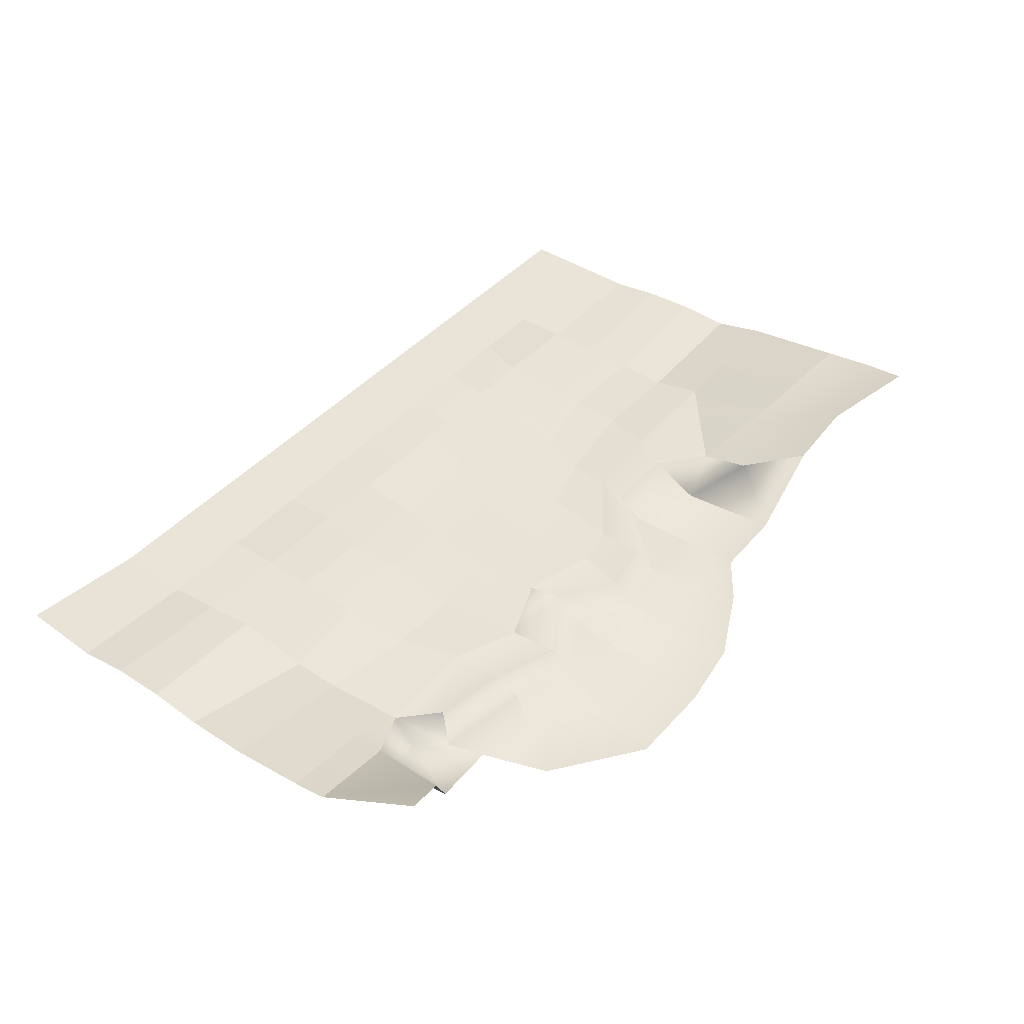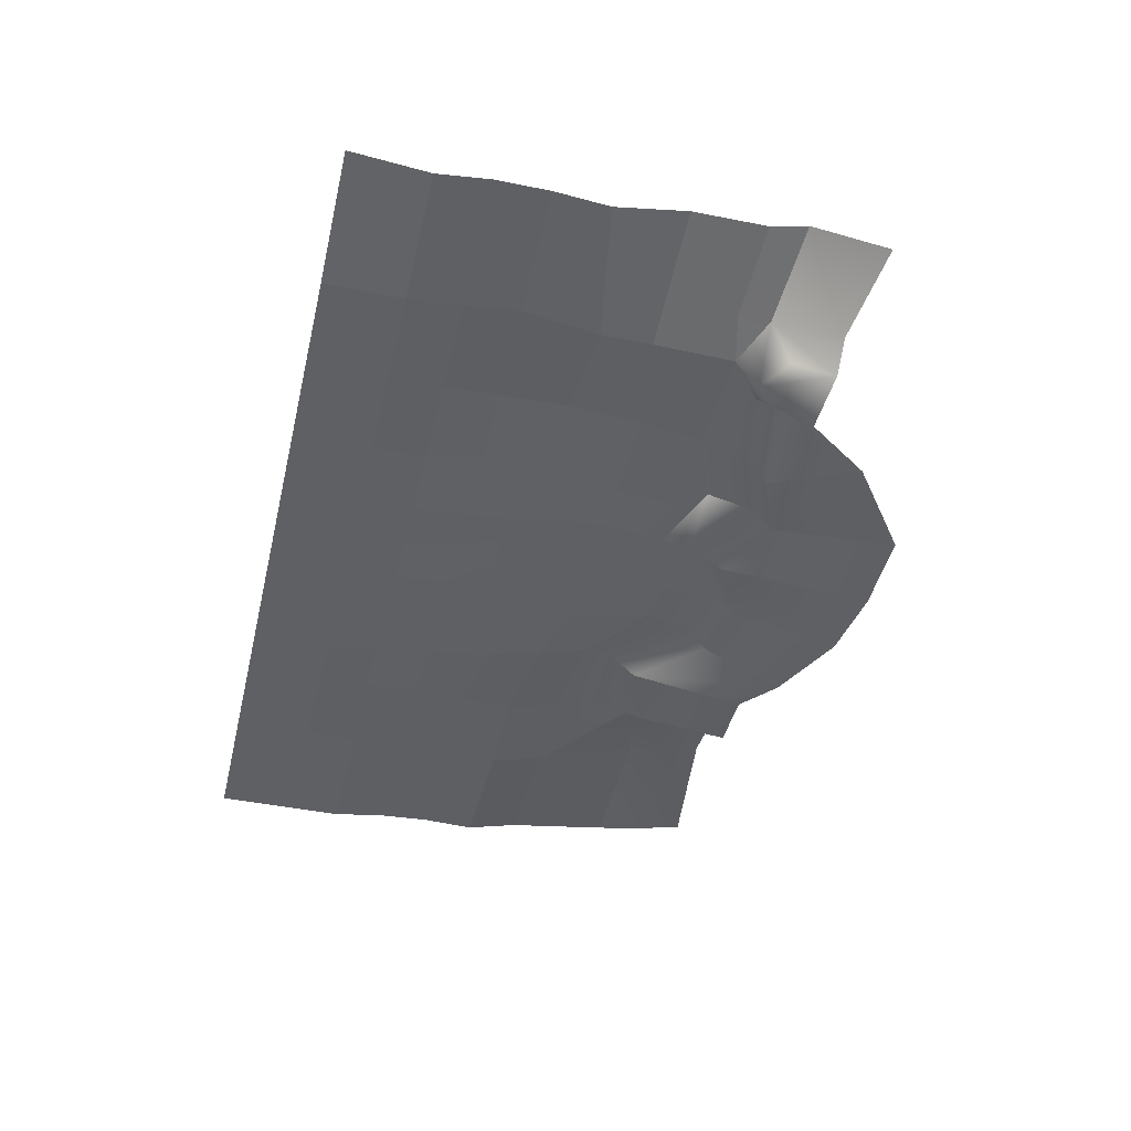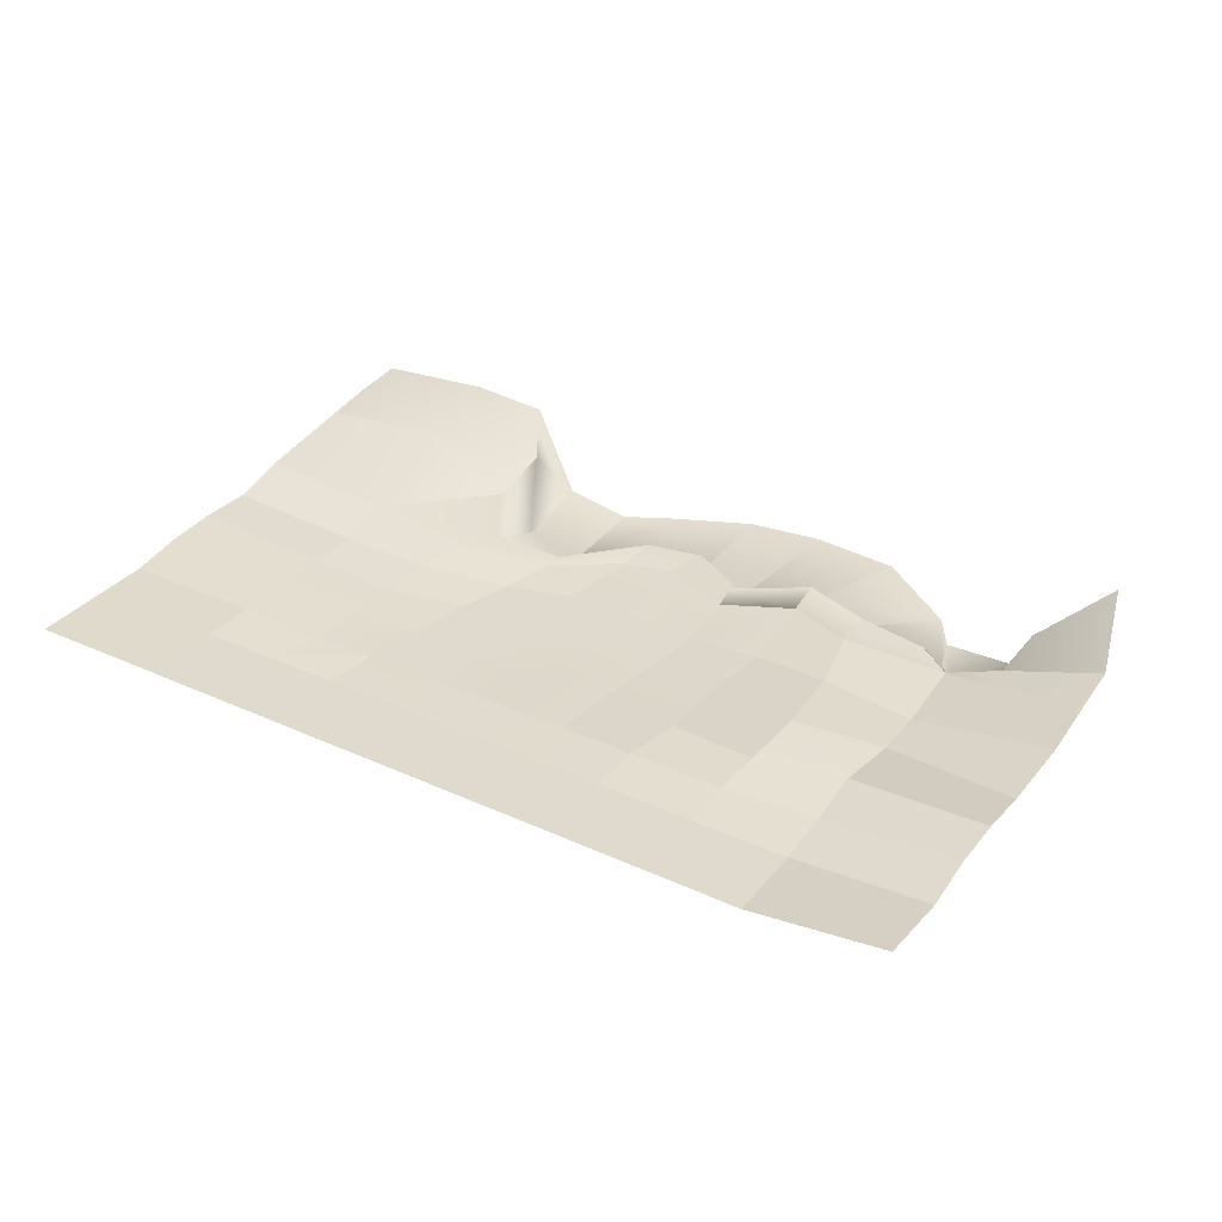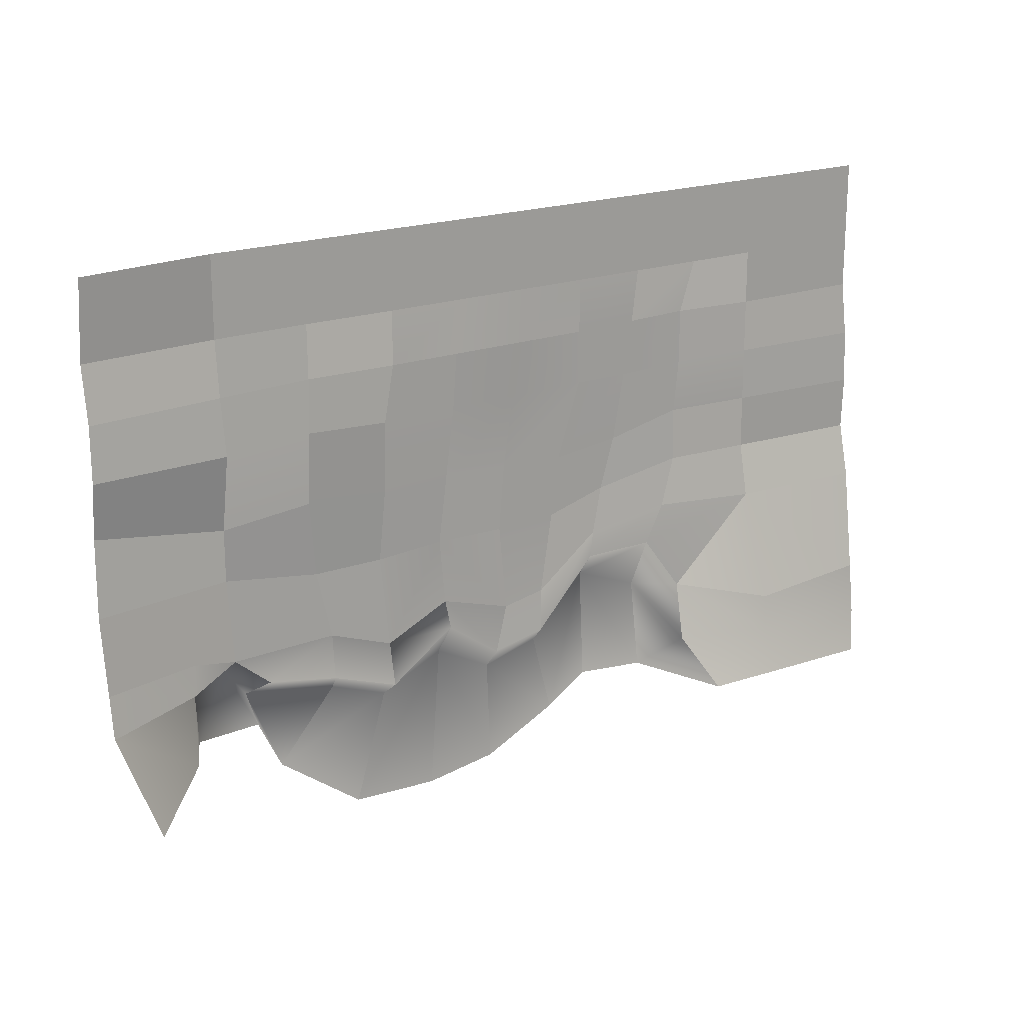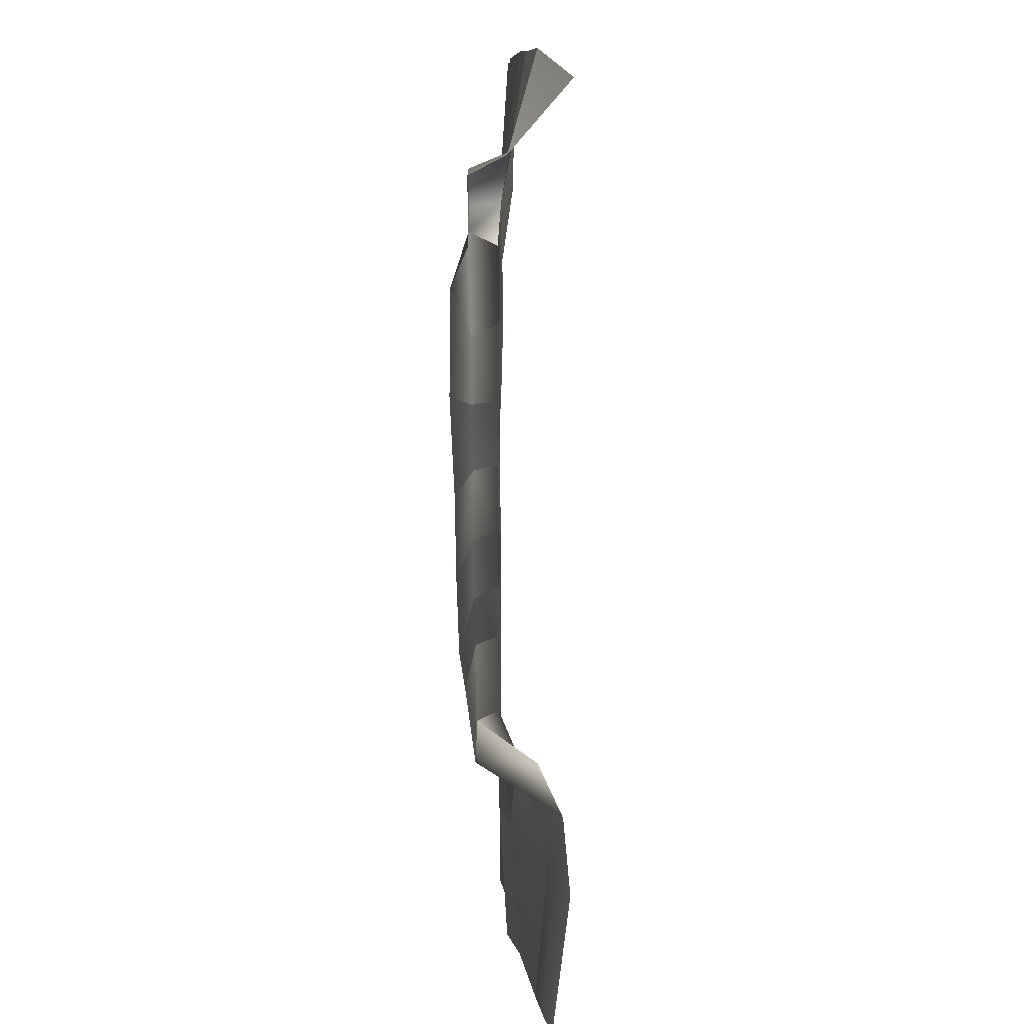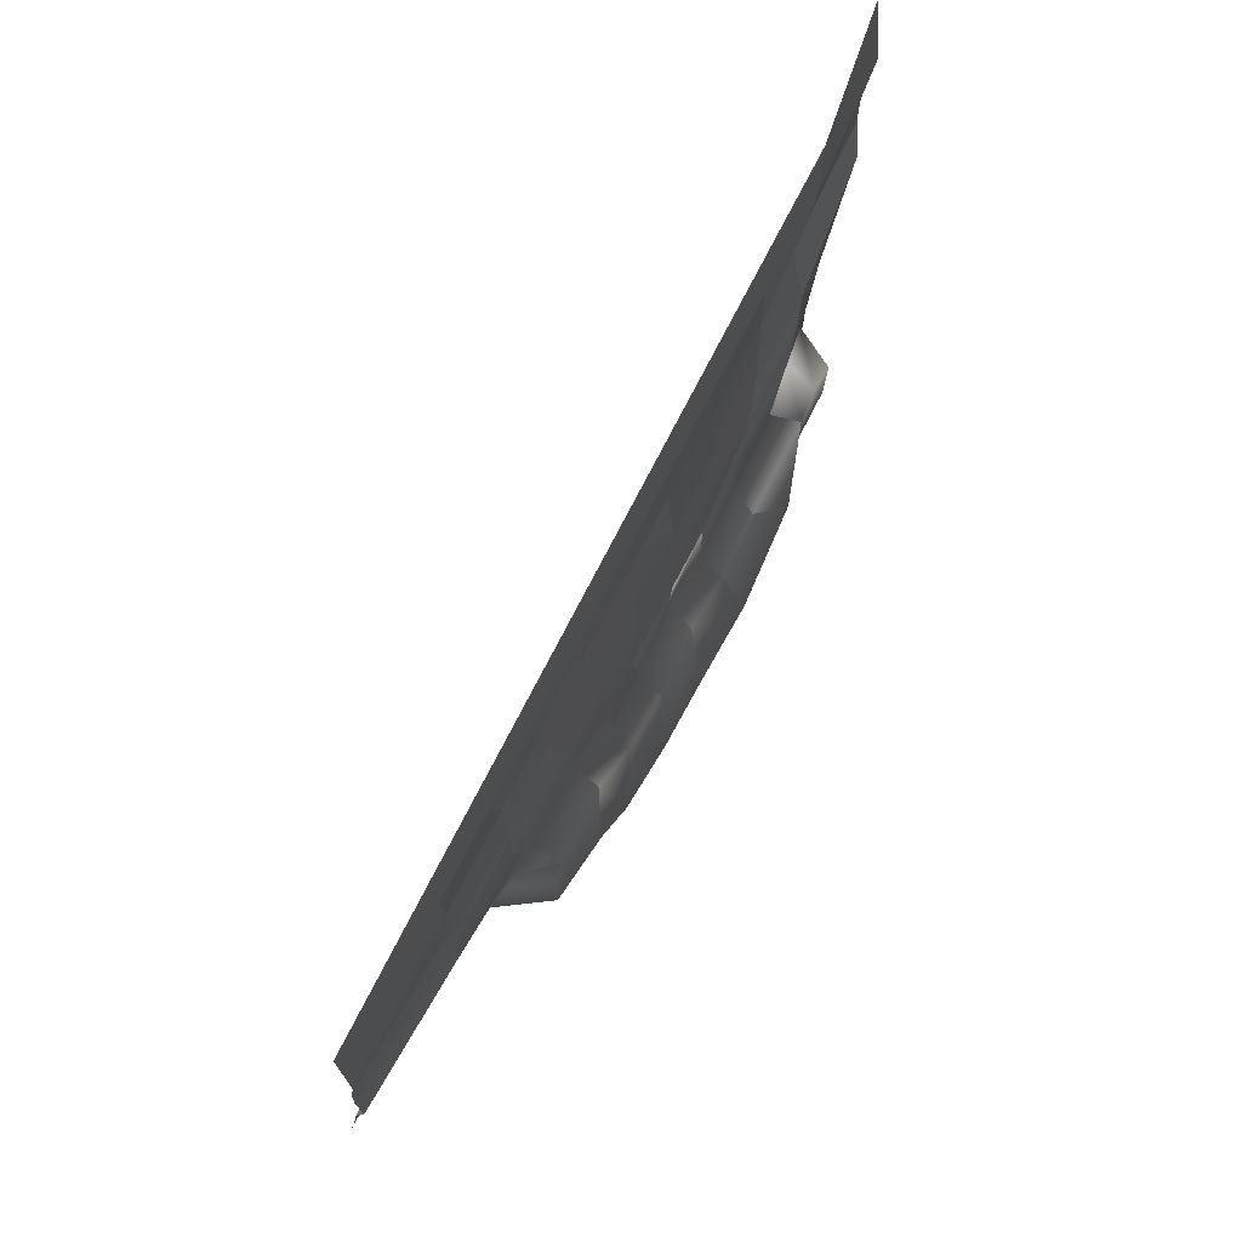
<metadata>
{"format":"obj","ext":"obj","renderer":"f3d","projection":"perspective","resolution":1024,"background":"white","views":[{"elev":42.9,"azim":127.9,"up":"+Y"},{"elev":-44.7,"azim":76.7,"up":"+Y"},{"elev":32.6,"azim":32.4,"up":"+Y"},{"elev":19.5,"azim":145.1,"up":"+Z"},{"elev":-79.5,"azim":90.0,"up":"+Z"},{"elev":71.4,"azim":-63.3,"up":"+Z"}]}
</metadata>
<code>
g JungleCOL
v -7.478 1.479 -7.524
v -6.875 -0.8029 -9.332
v -6.435 -0.7942 -5.492
v -7.732 0.7101 -5.342
v -6.592 0 -3.416
v -8.827 2.382 -9.793
v 3.368 -0.9063 -6.281
v 3.456 -1.425 -12.36
v 6.912 -1.587 -12.27
v 5.98 -0.9354 -7.485
v 3.349 0 -4.945
v 6.012 0 -6.777
v 6.303 0.1327 -4.875
v 3.607 0 -3.756
v 6.012 0 -6.777
v 5.98 -0.9354 -7.485
v 6.912 -1.587 -12.27
v 10.36 -1.613 -9.704
v 8.343 -0.9402 -6.61
v 6.012 0 -6.777
v 8.718 0 -5.803
v -3.713 -0.8594 -4.444
v -4.16 -1.165 -9.22
v -2.539 -1.343 -10.44
v -1.34 -0.8915 -6.89
v -3.614 0 -3.395
v -1.077 0 -6.109
v -1.018 0.09793 -4.303
v -3.678 0.08247 -2.314
v -3.614 0 -3.395
v -11.67 0 2.108
v -11.67 0.007503 0
v -7.913 0 0.09517
v -7.875 0 2.225
v -4.71 0 1.558
v -4.101 0 -0.4759
v -1.594 0 -1.161
v -1.924 0 1.239
v 3.506 0 1.338
v 3.843 0 -1.18
v 6.595 0 -1.332
v 6.322 0 1.244
v 3.13 0 4.224
v 6.23 0 4.148
v 2.966 0 6.336
v 5.834 0 6.336
v 3.607 0 -3.756
v 6.303 0.1327 -4.875
v 6.595 0 -1.332
v 6.322 0 1.244
v 6.595 0 -1.332
v 9.424 0 -1.313
v 9.634 0 1.56
v 6.23 0 4.148
v 9.557 0 4.3
v -11.67 0 6.336
v -11.67 0 4.224
v -8.084 0 4.281
v -8.103 0 6.45
v -7.875 0 2.225
v -11.67 0 2.108
v -8.75 0 8.447
v -5.567 0 6.393
v -5.834 0 8.447
v -5.567 0 6.393
v -5.186 0 4.205
v -2.918 0 4.224
v -2.919 0 6.336
v -8.103 0 6.45
v -8.084 0 4.281
v -5.834 0 8.447
v -2.917 0 8.447
v 0.02524 0 6.336
v 0.3355 0 4.224
v 2.966 0 6.336
v 3.13 0 4.224
v 0.7803 0 1.162
v -1.924 0 1.239
v -1.594 0 -1.161
v 0.9813 0 -1.237
v -1.018 0.09793 -4.303
v 0.7381 0.1166 -4.6
v 3.506 0 1.338
v 0.7803 0 1.162
v 0.9813 0 -1.237
v 3.843 0 -1.18
v -2.919 0 6.336
v 0.02524 0 6.336
v -0.1242 0 8.447
v 2.966 0 6.336
v 2.666 0 8.447
v 5.834 0 6.336
v 5.834 0 8.447
v 6.23 0 4.148
v 9.557 0 4.3
v 9.481 0 6.374
v 0.7381 0.1166 -4.6
v 3.607 0 -3.756
v 0.9813 0 -1.237
v 9.481 0 6.374
v 9.557 0 4.3
v 13.23 0.5477 4.224
v 13.23 0.2136 6.336
v 13.23 0 1.236
v 9.634 0 1.56
v 9.424 0 -1.313
v 13.23 0 -0.7614
v 13.23 0 1.236
v 9.634 0 1.56
v 10.36 -1.613 -9.704
v 11.64 -1.052 -7.401
v 12.1 -1.052 -5.978
v 8.343 -0.9402 -6.61
v 8.718 0 -5.803
v 11.56 0 -5.255
v 13.07 0.1192 -3.988
v 8.929 0.2028 -3.882
v 8.718 0 -5.803
v -7.913 0 0.09517
v -4.101 0 -0.4759
v -4.71 0 1.558
v -7.875 0 2.225
v -6.875 -0.8029 -9.332
v -4.16 -1.165 -9.22
v -3.713 -0.8594 -4.444
v -6.435 -0.7942 -5.492
v -6.592 0 -3.416
v -3.614 0 -3.395
v -11.67 0 8.447
v -11.67 0 6.336
v -8.103 0 6.45
v -8.75 0 8.447
v 5.834 0 8.447
v 5.834 0 6.336
v 9.481 0 6.374
v 9.5 0 8.466
v 9.5 0 8.466
v 9.481 0 6.374
v 13.23 0.2136 6.336
v 13.23 0 8.447
v -6.592 0 -3.416
v -7.38 0 -1.883
v -11.67 0.4687 -2.112
v -7.732 0.7101 -5.342
v -3.614 0 -3.395
v -3.678 0.08247 -2.314
v -7.38 0 -1.883
v -6.592 0 -3.416
v 8.718 0 -5.803
v 8.929 0.2028 -3.882
v 6.303 0.1327 -4.875
v 6.012 0 -6.777
v -11.67 0.007503 0
v -11.67 0.4687 -2.112
v -7.38 0 -1.883
v -7.913 0 0.09517
v -3.678 0.08247 -2.314
v -4.101 0 -0.4759
v -7.913 0 0.09517
v -7.38 0 -1.883
v -4.101 0 -0.4759
v -3.678 0.08247 -2.314
v -1.018 0.09793 -4.303
v -1.594 0 -1.161
v 6.595 0 -1.332
v 6.303 0.1327 -4.875
v 8.929 0.2028 -3.882
v 9.424 0 -1.313
v 13.07 0.1192 -3.988
v 13.23 0 -0.7614
v 9.424 0 -1.313
v 8.929 0.2028 -3.882
v -1.077 0 -6.109
v 1.118 0 -6.534
v 0.7381 0.1166 -4.6
v -1.018 0.09793 -4.303
v -2.539 -1.343 -10.44
v 0.5164 -1.393 -11.93
v 1.009 -0.9004 -7.506
v -1.34 -0.8915 -6.89
v -1.077 0 -6.109
v 1.118 0 -6.534
v 1.118 0 -6.534
v 3.349 0 -4.945
v 3.607 0 -3.756
v 0.7381 0.1166 -4.6
v 0.5164 -1.393 -11.93
v 3.456 -1.425 -12.36
v 3.368 -0.9063 -6.281
v 1.009 -0.9004 -7.506
v 1.118 0 -6.534
v 3.349 0 -4.945
v -4.71 0 1.558
v -5.186 0 4.205
v -7.875 0 2.225
v -4.71 0 1.558
v -1.924 0 1.239
v -2.918 0 4.224
v 13.23 0.5477 4.224
v 18.5 0.702 4.224
v 18.5 0.702 6.336
v 13.23 0.2136 6.336
v 13.23 0 -0.7614
v 18.69 0.8508 -0.7043
v 18.5 0.4658 2.112
v 13.23 0 1.236
v 12.99 -1.052 -4.814
v 12.1 -1.052 -5.978
v 11.64 -1.052 -7.401
v 14.16 -1.052 -7.471
v 13.07 0.1192 -3.988
v 11.56 0 -5.255
v 14.95 0.4306 -4.809
v 14.36 -1.052 -5.648
v 14.89 0.36 -7.665
v 18.65 1.442 -5.163
v 17.54 2.663 -8.858
v 13.23 0.2136 6.336
v 18.5 0.702 6.336
v 18.5 0.3567 8.447
v 13.23 0 8.447
v 18.58 1.033 -3.653
v 14.9 0.4699 -3.556
v 14.95 0.4306 -4.809
v 18.65 1.442 -5.163
v 13.07 0.1192 -3.988
v 13.23 0 -0.7614
v 13.07 0.1192 -3.988
v 14.9 0.4699 -3.556
v 18.69 0.8508 -0.7043
v 18.58 1.033 -3.653
v 13.23 0 1.236
v 18.5 0.4658 2.112
v 18.5 0.702 4.224
v 13.23 0.5477 4.224
v -17.19 1.726 -8.367
v -17.03 2.004 -10.2
v -11.85 2.666 -9.711
v -11.69 2.005 -7.89
v -11.77 1.889 -6.432
v -17.23 1.425 -6.336
v -7.732 0.7101 -5.342
v -7.478 1.479 -7.524
v -8.827 2.382 -9.793
v -11.67 0 2.108
v -17.23 0.4067 2.108
v -17.23 0.3258 0
v -11.67 0.007503 0
v -11.67 0 6.336
v -17.23 -0.005312 6.336
v -17.23 0.2977 4.224
v -11.67 0 4.224
v -17.23 1.425 -6.336
v -11.77 1.889 -6.432
v -11.67 0.4687 -2.112
v -17.23 0.8451 -2.112
v -7.732 0.7101 -5.342
v -11.67 0 8.447
v -17.23 -0.005312 8.447
v -17.23 -0.005312 6.336
v -11.67 0 6.336
v -11.67 0.007503 0
v -17.23 0.3258 0
v -17.23 0.8451 -2.112
v -11.67 0.4687 -2.112
v -11.67 0 4.224
v -17.23 0.2977 4.224
v -17.23 0.4067 2.108
v -11.67 0 2.108
v -8.75 0 8.447
v -8.75 0 11.54
v -11.67 0 11.54
v -11.67 0 8.447
v -5.834 0 8.447
v -5.834 0 11.54
v -8.75 0 11.54
v -8.75 0 8.447
v -2.917 0 8.447
v -2.917 0 11.54
v -5.834 0 11.54
v -5.834 0 8.447
v 5.834 0 8.447
v 5.834 0 11.54
v 2.666 0 11.54
v 2.666 0 8.447
v 9.5 0 8.466
v 9.215 0 11.54
v 5.834 0 11.54
v 5.834 0 8.447
v 13.23 0 8.447
v 13.23 0 11.54
v 9.215 0 11.54
v 9.5 0 8.466
v -0.1242 0 8.447
v -0.1242 0 11.54
v -2.917 0 11.54
v -2.917 0 8.447
v 2.666 0 8.447
v 2.666 0 11.54
v -0.1242 0 11.54
v -0.1242 0 8.447
v 18.5 0.3567 8.447
v 18.5 0.702 11.54
v 13.23 0 11.54
v 13.23 0 8.447
v -11.67 0 8.447
v -11.67 0 11.54
v -17.23 -0.005312 11.54
v -17.23 -0.005312 8.447
g JungleCOL_0
f 3 2 1
f 3 1 4
f 5 3 4
f 2 6 1
f 9 8 7
f 10 9 7
f 10 7 11
f 12 10 11
f 11 14 13
f 15 11 13
f 18 17 16
f 19 18 16
f 19 16 20
f 21 19 20
f 24 23 22
f 25 24 22
f 25 22 26
f 27 25 26
f 29 28 27
f 30 29 27
f 33 32 31
f 34 33 31
f 37 36 35
f 38 37 35
f 41 40 39
f 42 41 39
f 42 39 43
f 44 42 43
f 44 43 45
f 46 44 45
f 48 47 40
f 49 48 40
f 52 51 50
f 53 52 50
f 53 50 54
f 55 53 54
f 58 57 56
f 59 58 56
f 58 60 57
f 60 61 57
f 63 59 62
f 64 63 62
f 67 66 65
f 68 67 65
f 65 66 69
f 66 70 69
f 68 65 71
f 72 68 71
f 68 73 67
f 73 74 67
f 73 75 74
f 75 76 74
f 67 74 77
f 78 67 77
f 78 77 79
f 77 80 79
f 79 80 81
f 80 82 81
f 74 76 83
f 84 74 83
f 84 83 85
f 83 86 85
f 88 87 72
f 89 88 72
f 90 88 89
f 91 90 89
f 92 90 91
f 93 92 91
f 95 94 92
f 96 95 92
f 86 98 97
f 99 86 97
f 102 101 100
f 103 102 100
f 101 102 104
f 105 101 104
f 108 107 106
f 109 108 106
f 112 111 110
f 113 112 110
f 113 114 112
f 114 115 112
f 117 116 115
f 118 117 115
f 121 120 119
f 122 121 119
f 125 124 123
f 126 125 123
f 126 127 125
f 127 128 125
f 131 130 129
f 132 131 129
f 135 134 133
f 136 135 133
f 139 138 137
f 140 139 137
f 143 142 141
f 144 143 141
f 147 146 145
f 148 147 145
f 151 150 149
f 152 151 149
f 155 154 153
f 156 155 153
f 159 158 157
f 160 159 157
f 163 162 161
f 164 163 161
f 167 166 165
f 168 167 165
f 171 170 169
f 172 171 169
f 175 174 173
f 176 175 173
f 179 178 177
f 180 179 177
f 180 181 179
f 181 182 179
f 185 184 183
f 186 185 183
f 189 188 187
f 190 189 187
f 190 191 189
f 191 192 189
f 70 194 193
f 195 70 193
f 197 196 66
f 198 197 66
f 201 200 199
f 202 201 199
f 205 204 203
f 206 205 203
f 209 208 207
f 210 209 207
f 207 208 211
f 208 212 211
f 207 211 213
f 210 214 213
f 214 207 213
f 210 207 214
f 215 210 213
f 215 213 216
f 217 215 216
f 220 219 218
f 221 220 218
f 224 223 222
f 225 224 222
f 224 226 223
f 229 228 227
f 229 227 230
f 230 231 229
f 234 233 232
f 235 234 232
f 238 237 236
f 239 238 236
f 239 236 240
f 236 241 240
f 239 240 242
f 243 239 242
f 239 243 238
f 243 244 238
f 247 246 245
f 248 247 245
f 251 250 249
f 252 251 249
f 255 254 253
f 256 255 253
f 255 257 254
f 260 259 258
f 261 260 258
f 264 263 262
f 265 264 262
f 268 267 266
f 269 268 266
f 272 271 270
f 273 272 270
f 276 275 274
f 277 276 274
f 280 279 278
f 281 280 278
f 284 283 282
f 285 284 282
f 288 287 286
f 289 288 286
f 292 291 290
f 293 292 290
f 296 295 294
f 297 296 294
f 300 299 298
f 301 300 298
f 304 303 302
f 305 304 302
f 308 307 306
f 309 308 306

</code>
